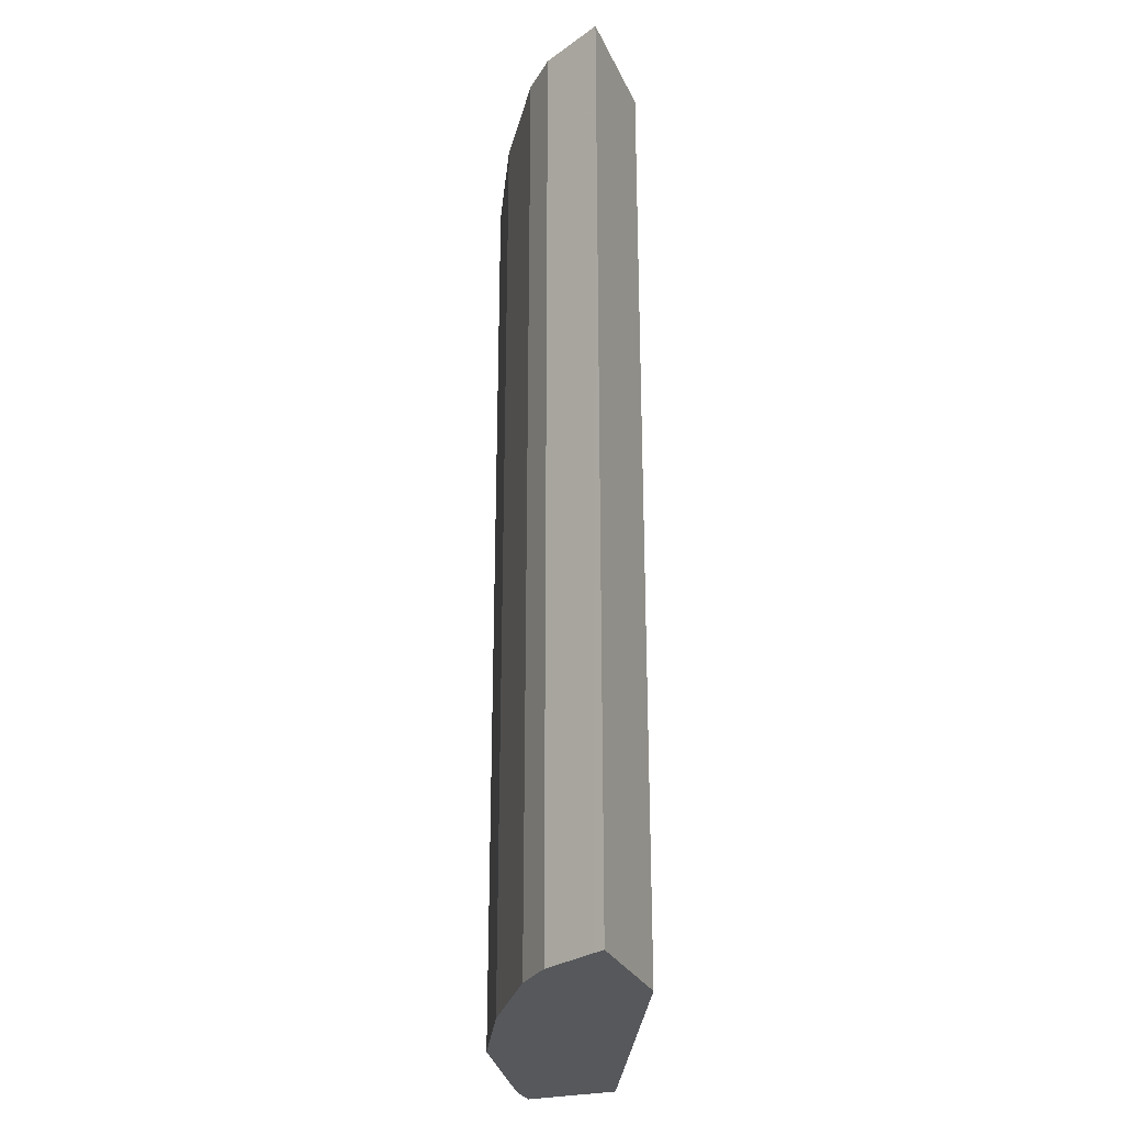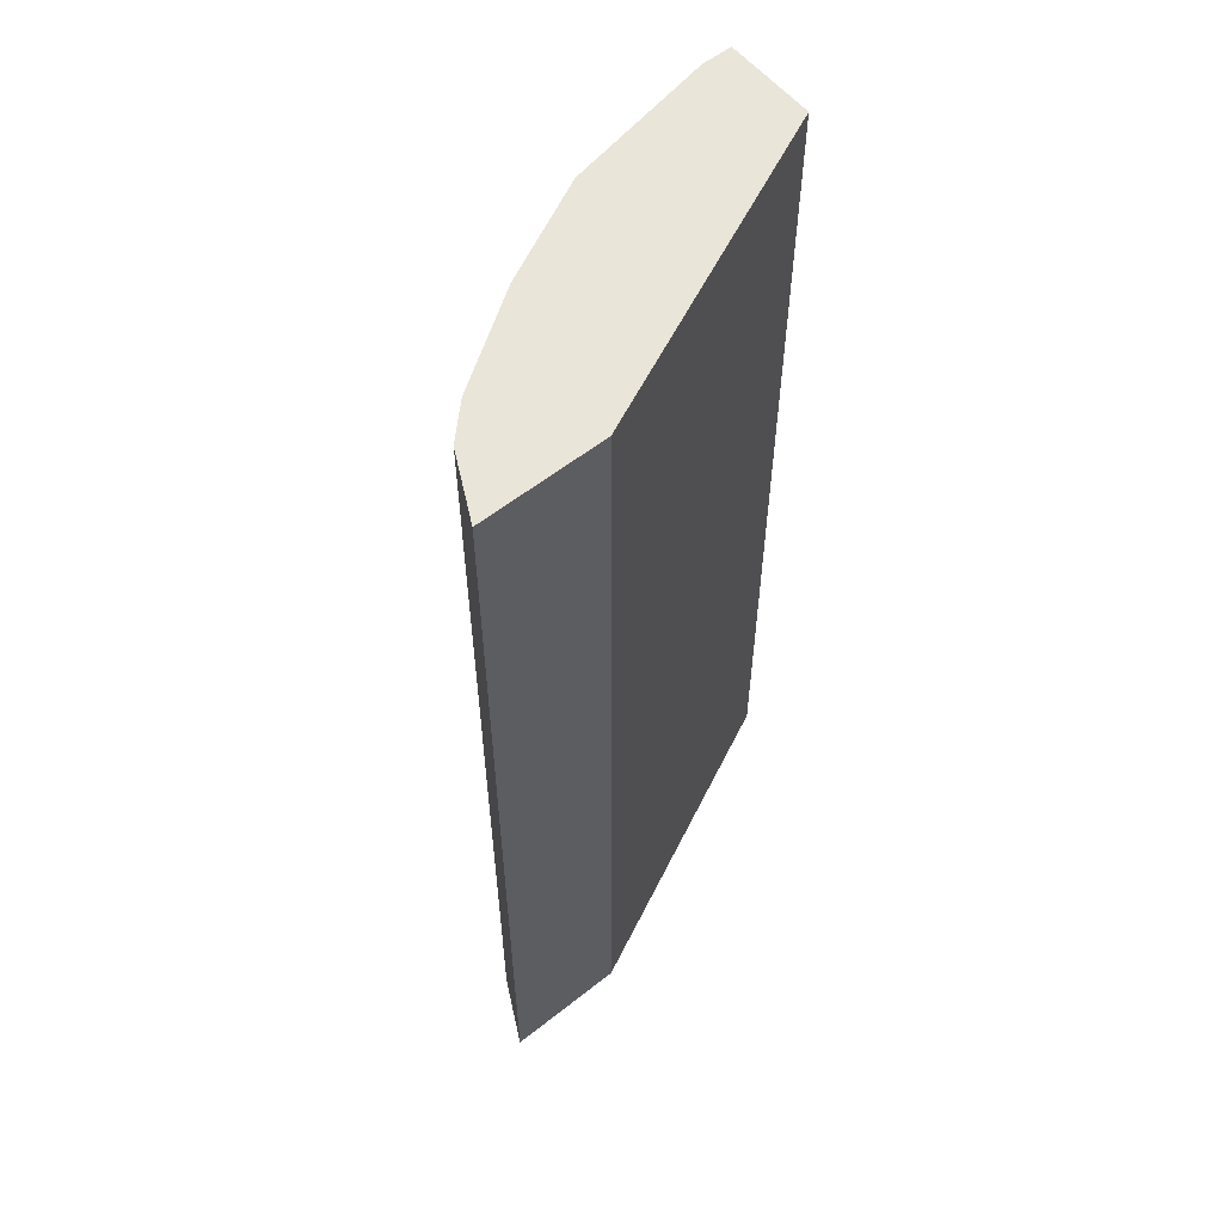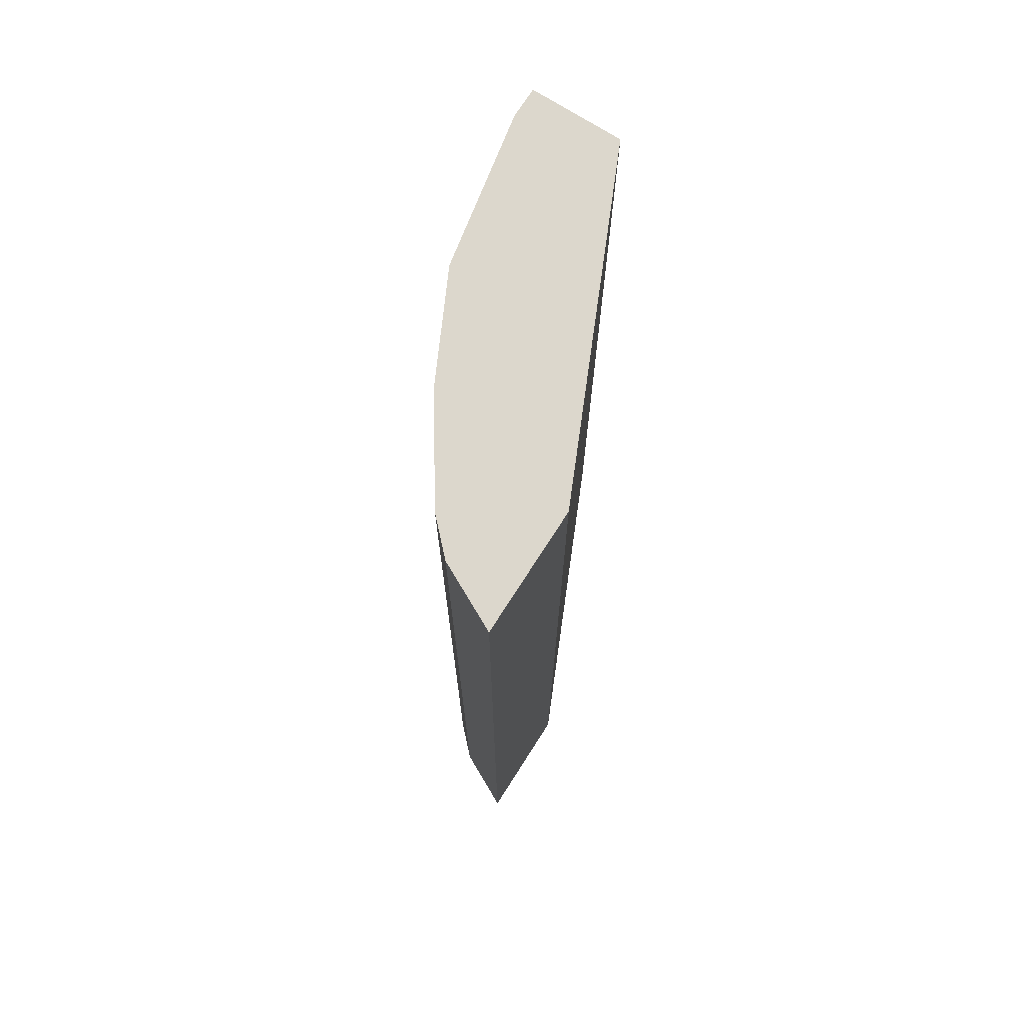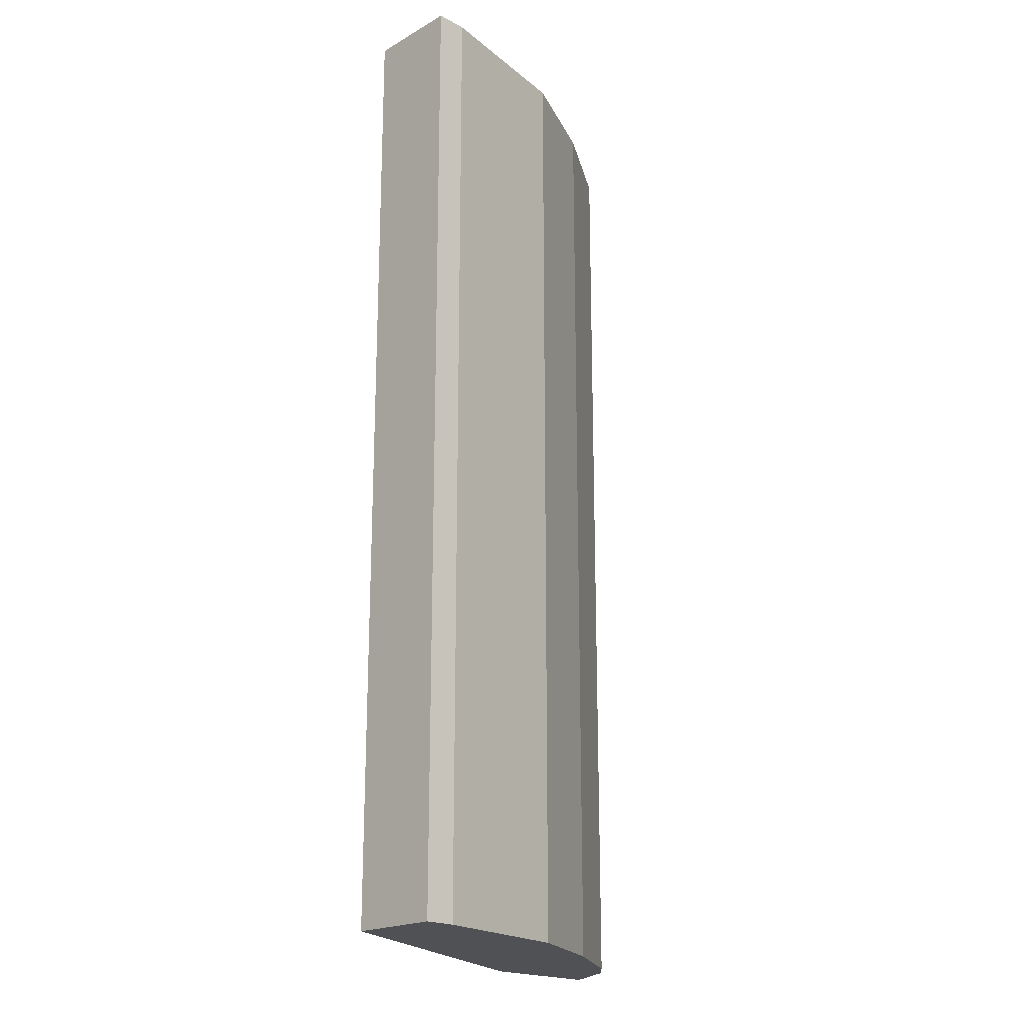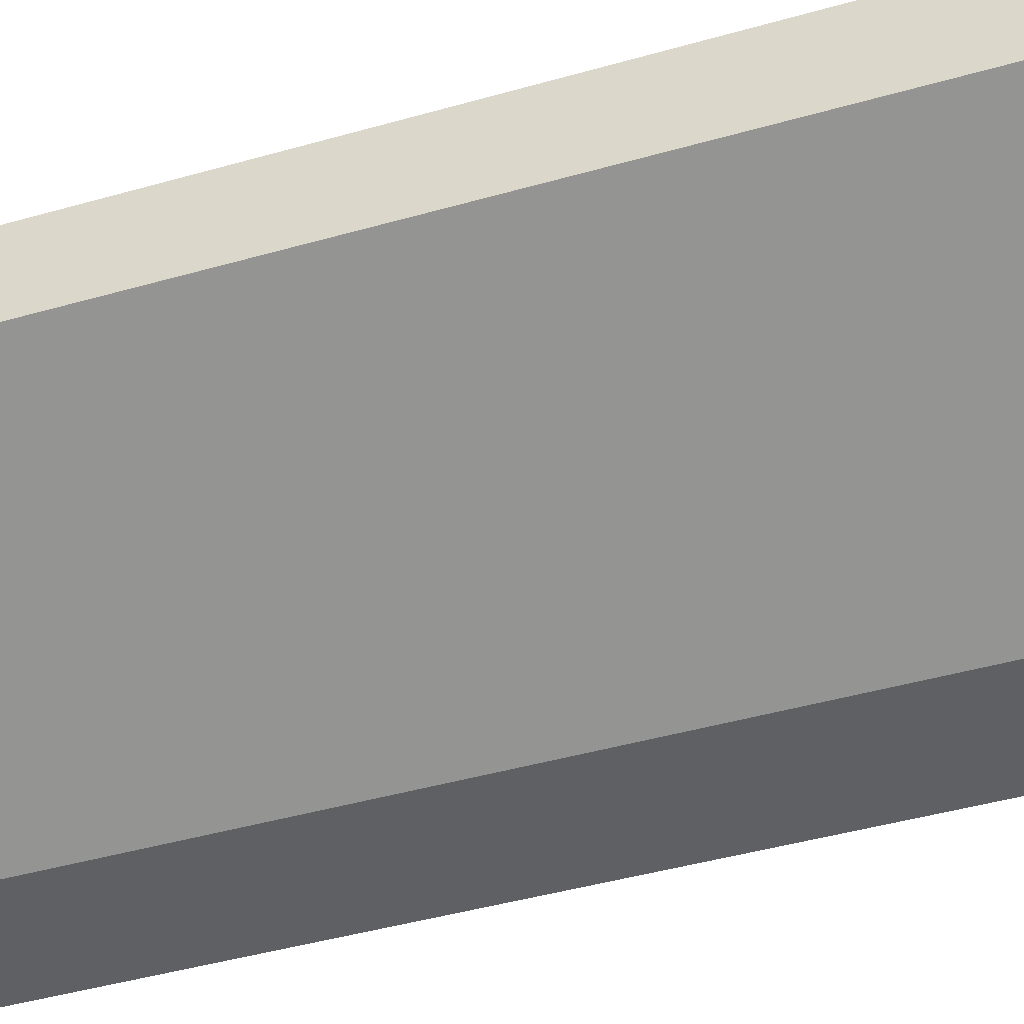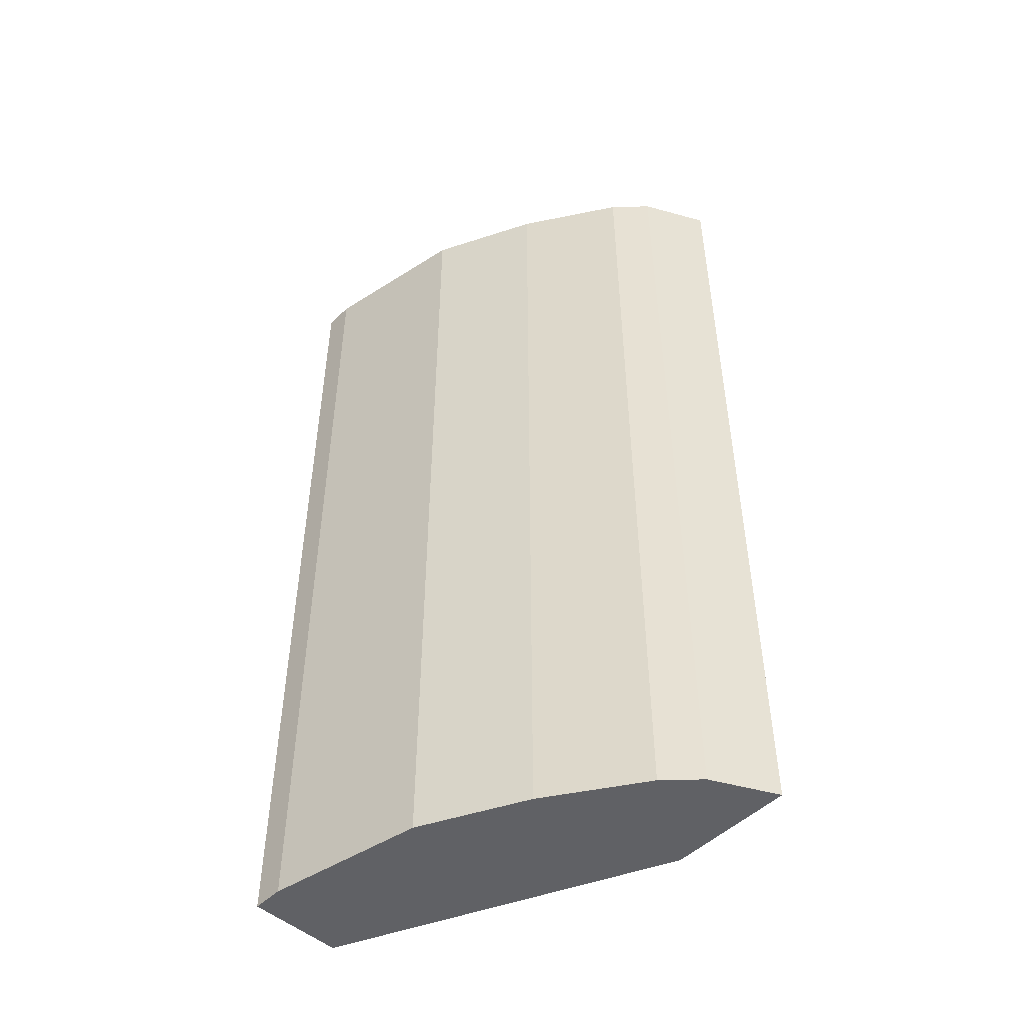
<metadata>
{"format":"obj","ext":"obj","renderer":"f3d","projection":"perspective","resolution":1024,"background":"white","views":[{"elev":-27.8,"azim":-69.4,"up":"+Z"},{"elev":57.8,"azim":-39.3,"up":"+Z"},{"elev":72.9,"azim":-57.4,"up":"+Z"},{"elev":-20.0,"azim":135.9,"up":"+Z"},{"elev":-44.9,"azim":108.3,"up":"+Y"},{"elev":-49.6,"azim":-133.5,"up":"+Z"}]}
</metadata>
<code>
v -0.2864 0.2048 -0.7708
v -0.2825 0.2126 -0.7708
v -0.2066 0.2048 -0.7708
v -0.2864 0.2048 -0.1522
v -0.2658 0.2459 -0.7708
v -0.2728 0.232 -0.1522
v -5.759e-05 0.2991 -0.7708
v -0.2066 0.2048 -0.1523
v -0.2073 0.2048 -0.1522
v -0.2459 0.2658 -0.7708
v -0.2658 0.2459 -0.1522
v -5.759e-05 0.3588 -0.7708
v -5.759e-05 0.2991 -0.1523
v -5.759e-05 0.2993 -0.1522
v -0.186 0.3057 -0.7708
v -0.2459 0.2658 -0.1522
v -0.01996 0.3588 -0.7708
v -5.759e-05 0.3588 -0.1522
v -0.1728 0.3123 -0.7708
v -0.186 0.3057 -0.1522
v -0.1722 0.3126 -0.1522
v -0.1196 0.3389 -0.7708
v -0.01996 0.3588 -0.1522
v -0.1332 0.3322 -0.7708
v -0.1341 0.3317 -0.1522
v -0.1196 0.3389 -0.1522
v -0.1329 0.3323 -0.1522
f 4 20 16
f 4 16 11
f 4 11 6
f 5 11 16
f 5 16 10
f 7 12 18
f 7 18 14
f 7 14 13
f 8 13 14
f 8 14 9
f 10 16 20
f 12 17 23
f 4 21 20
f 15 20 21
f 15 21 19
f 17 22 26
f 17 26 23
f 19 21 24
f 21 25 24
f 22 24 26
f 24 25 27
f 24 27 26
f 10 20 15
f 12 23 18
f 5 6 11
f 4 26 27
f 1 2 5
f 4 27 25
f 1 10 15
f 1 15 19
f 1 19 24
f 1 24 22
f 1 22 17
f 1 17 12
f 1 12 7
f 1 7 3
f 1 3 8
f 1 5 10
f 1 9 4
f 1 8 9
f 4 23 26
f 4 18 23
f 4 14 18
f 4 9 14
f 4 25 21
f 3 7 13
f 2 6 5
f 2 4 6
f 1 4 2
f 3 13 8

</code>
